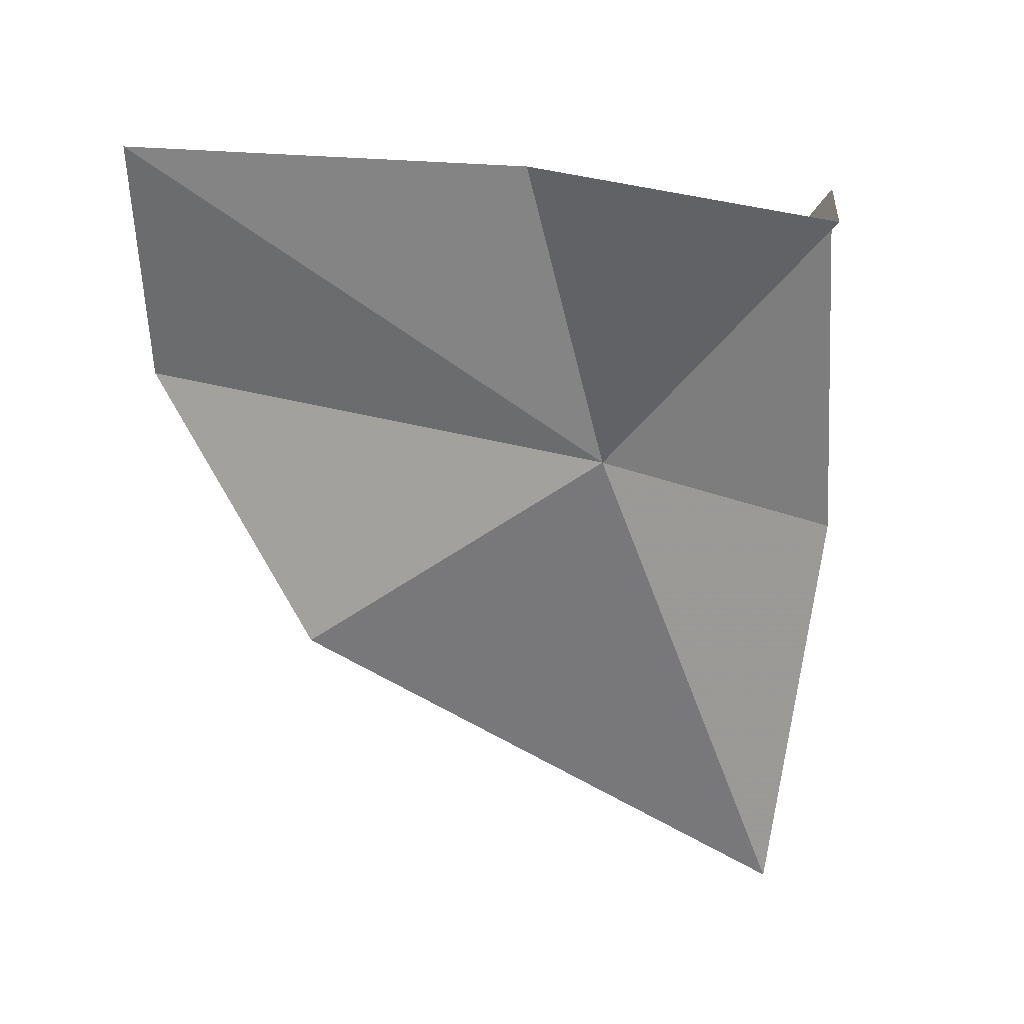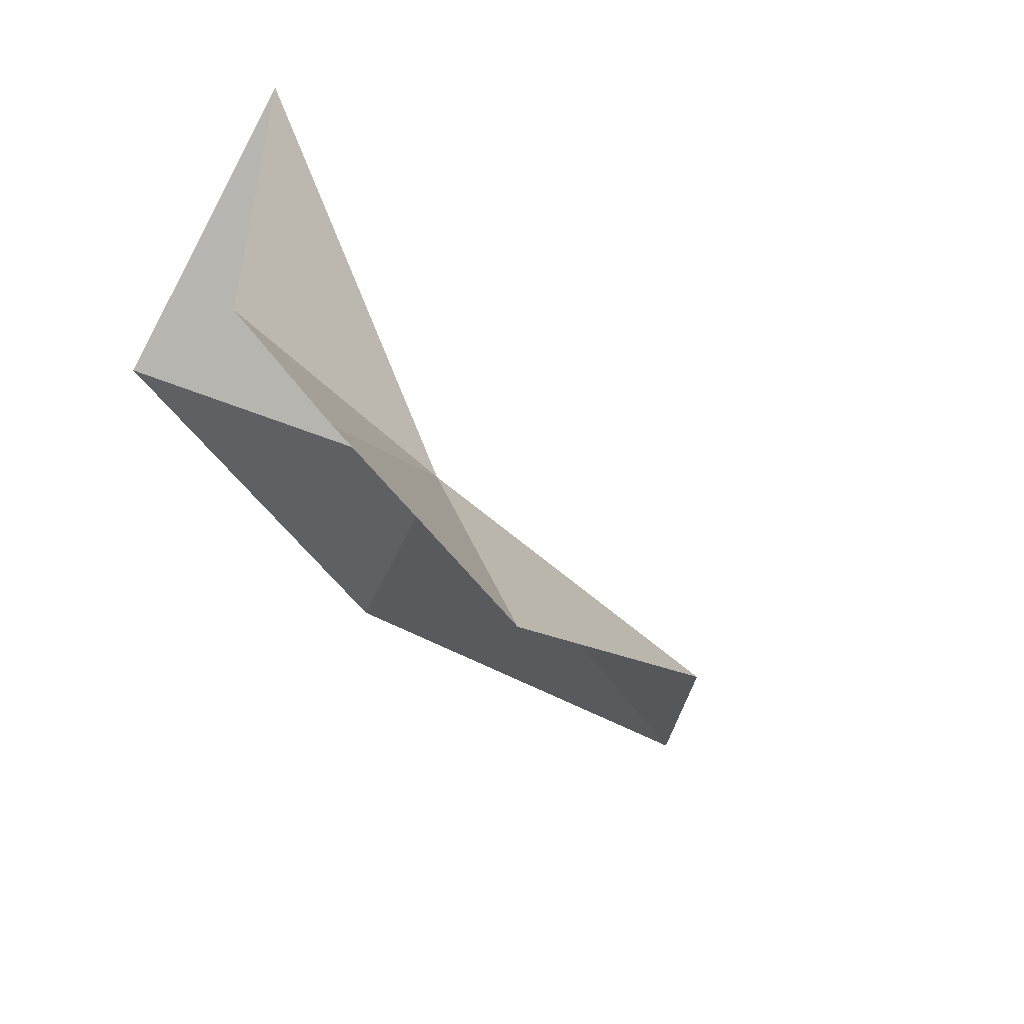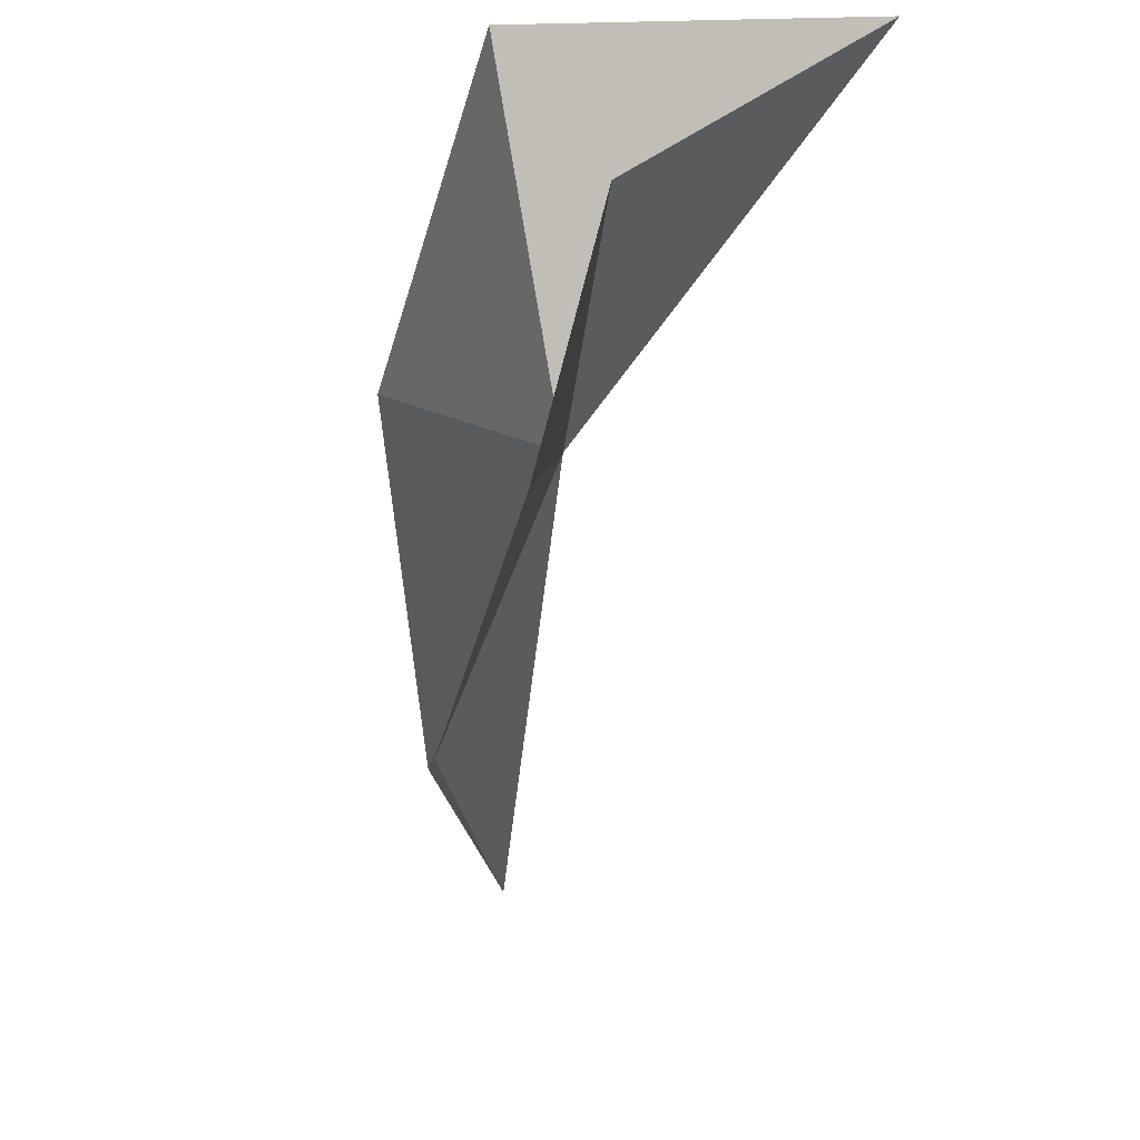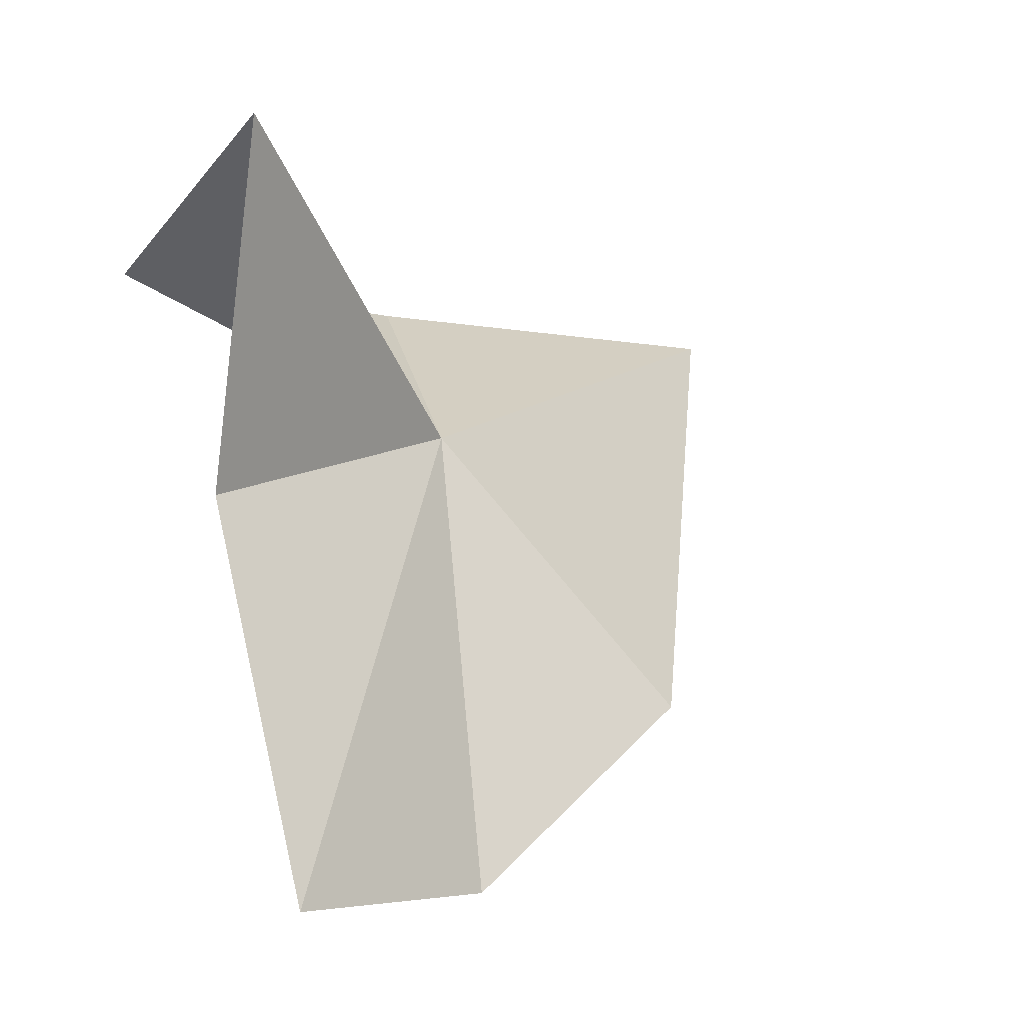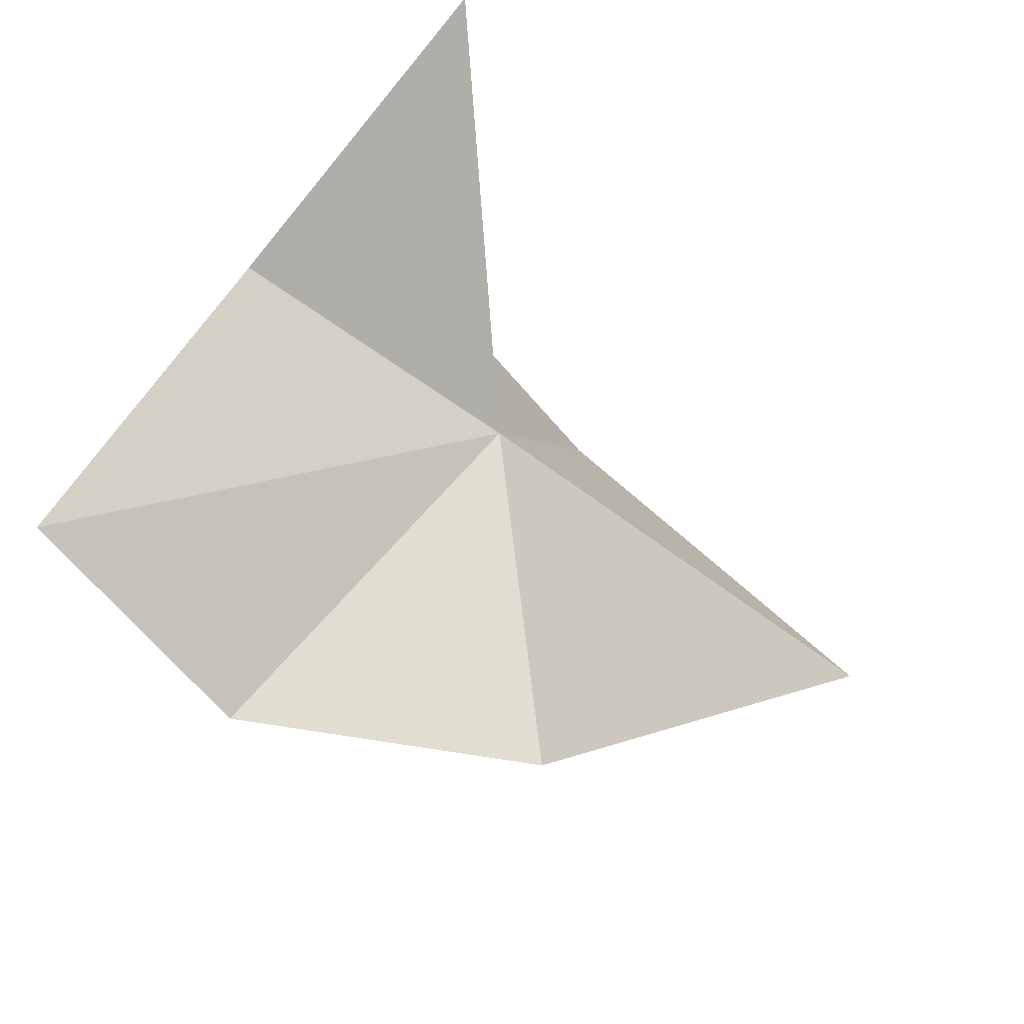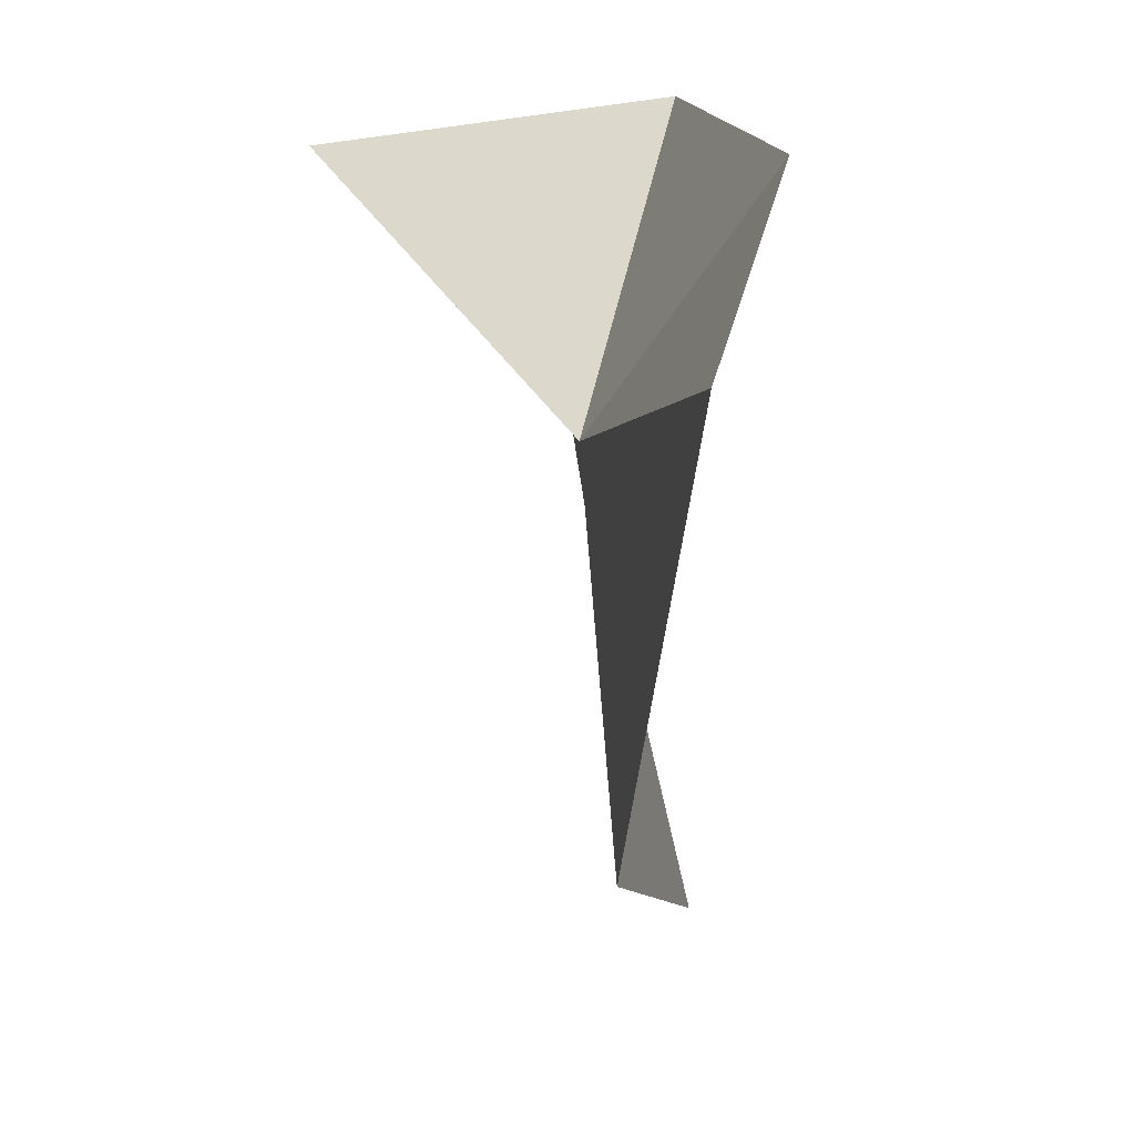
<metadata>
{"format":"obj","ext":"obj","renderer":"f3d","projection":"perspective","resolution":1024,"background":"white","views":[{"elev":74.9,"azim":-95.6,"up":"+Y"},{"elev":15.9,"azim":152.1,"up":"+Y"},{"elev":-46.3,"azim":124.3,"up":"+Z"},{"elev":69.0,"azim":157.0,"up":"+Y"},{"elev":41.9,"azim":-165.9,"up":"+Y"},{"elev":14.8,"azim":-50.2,"up":"+Z"}]}
</metadata>
<code>
v 10.2 -5.021 23.85
v 8.147 -7.293 24.7
v 10.04 -6.241 25.21
v 11.49 -3.905 23.56
v 10.67 -2.949 24.93
v 11.86 -4.021 21.49
v 10.97 -5.069 21.45
v 9.543 -5.775 22.15
v 11.48 -4.549 25.21
f 1 3 2
f 1 4 5
f 1 6 4
f 1 7 6
f 1 8 7
f 1 5 9
f 1 2 8
f 1 9 3

</code>
